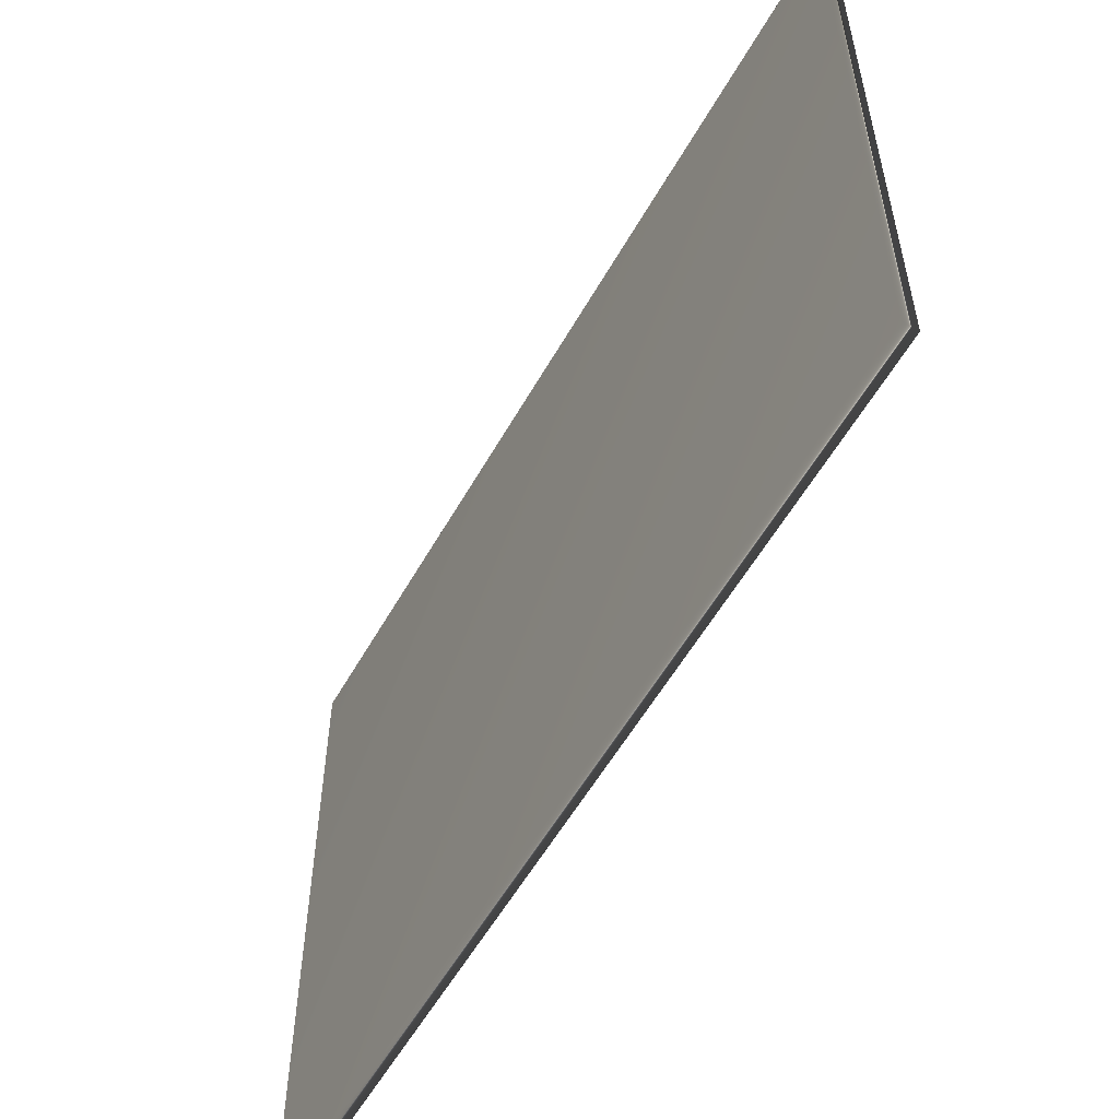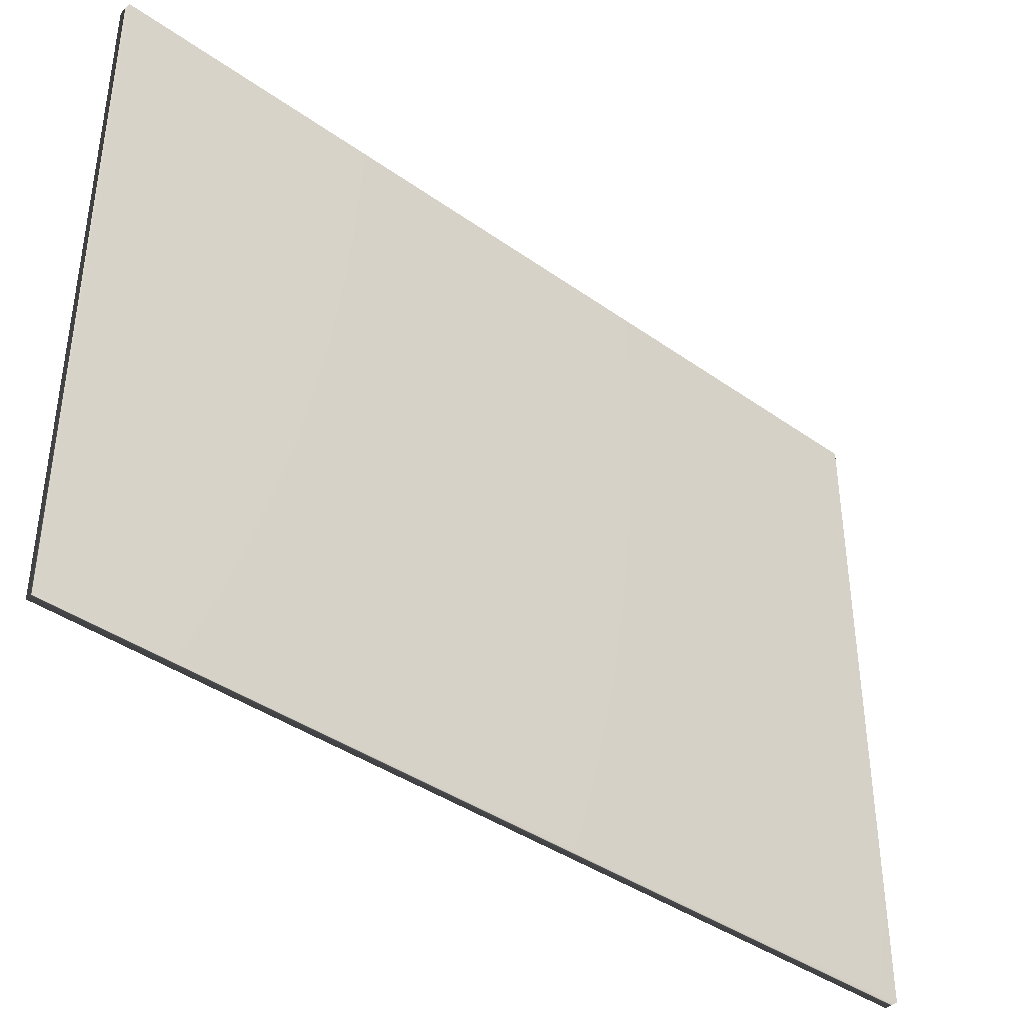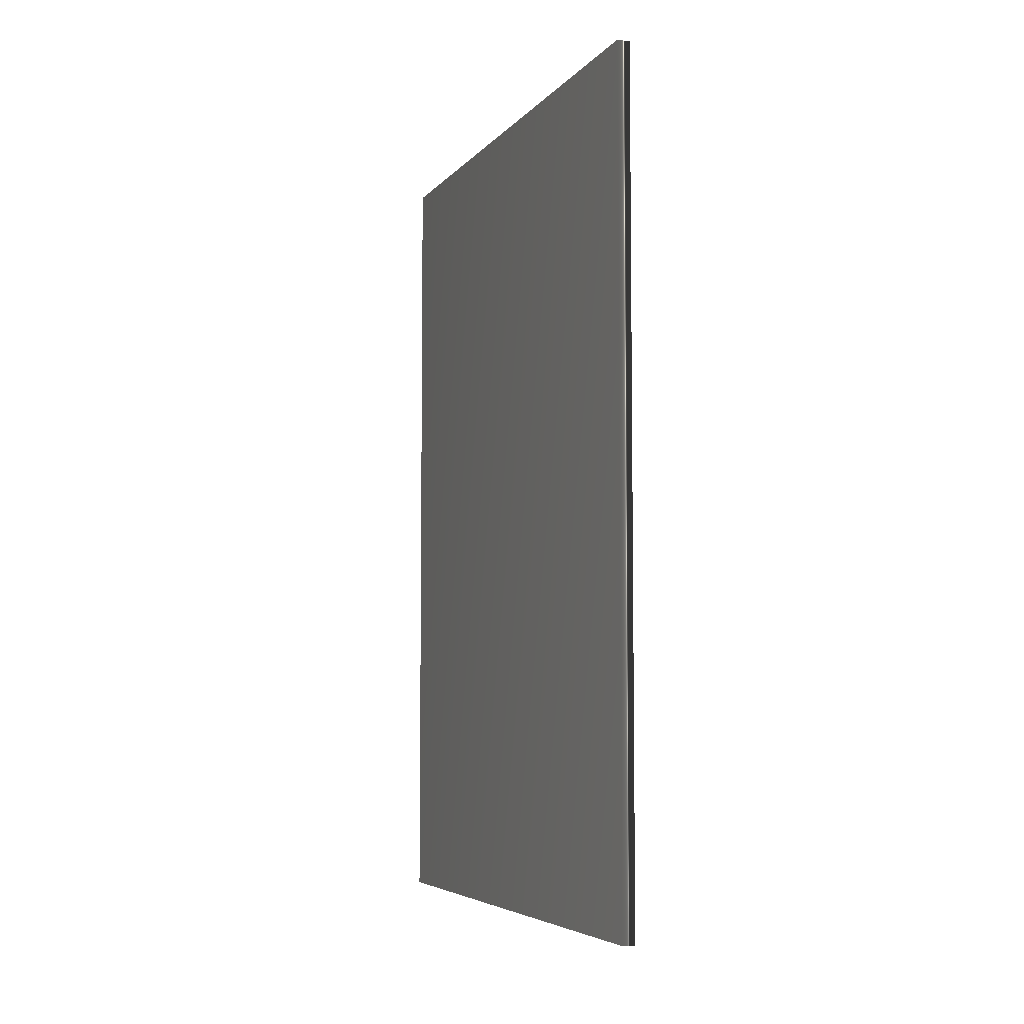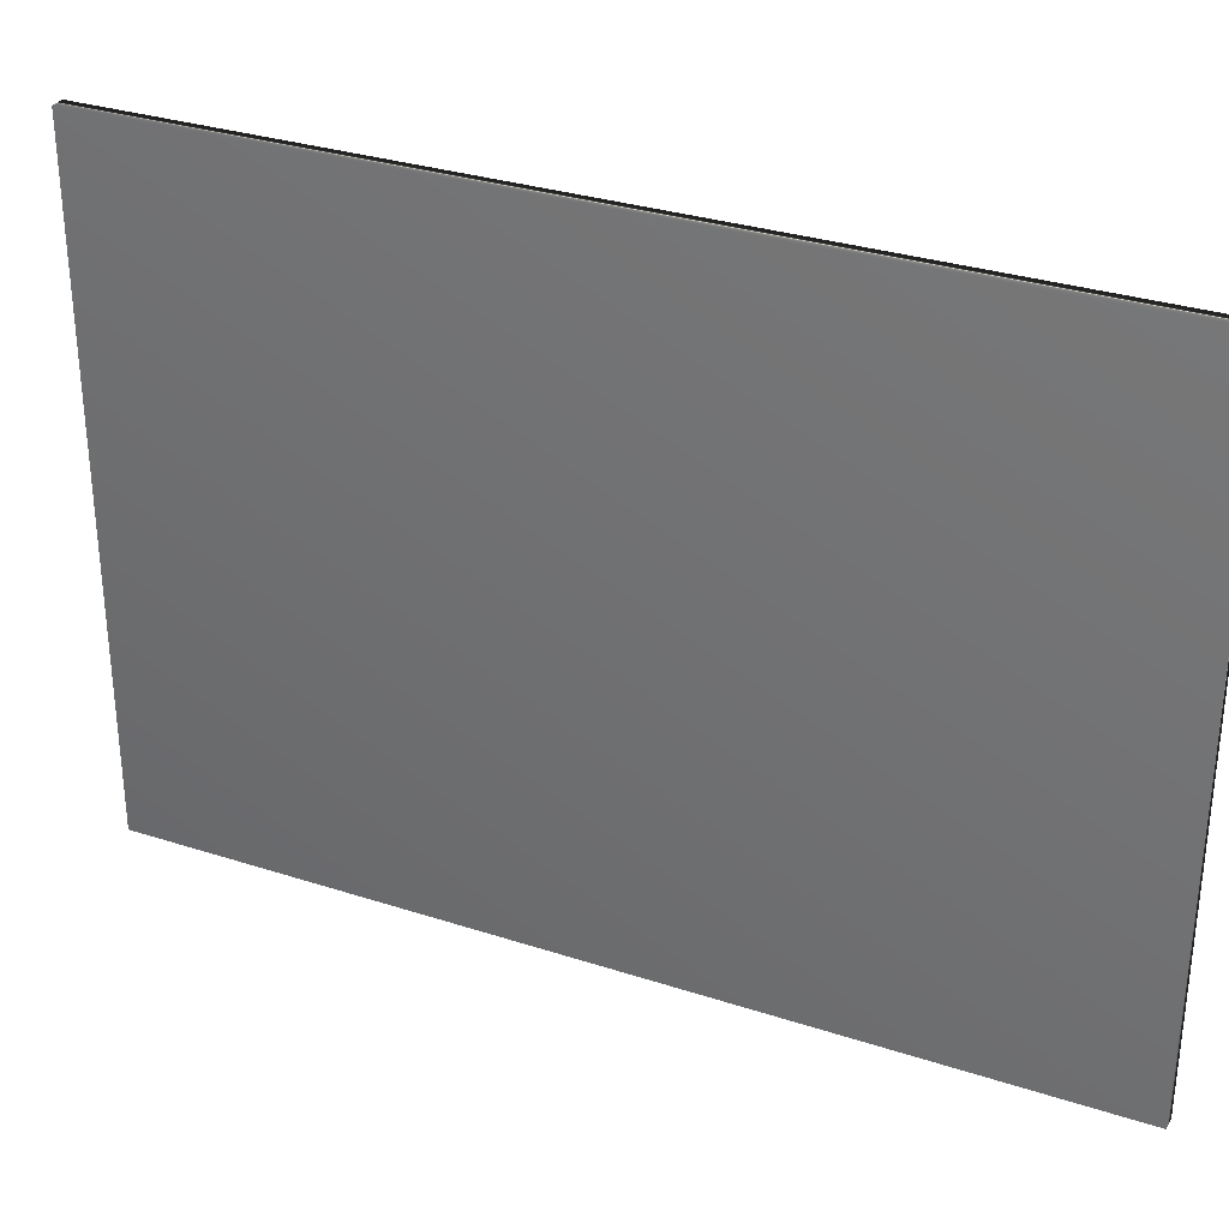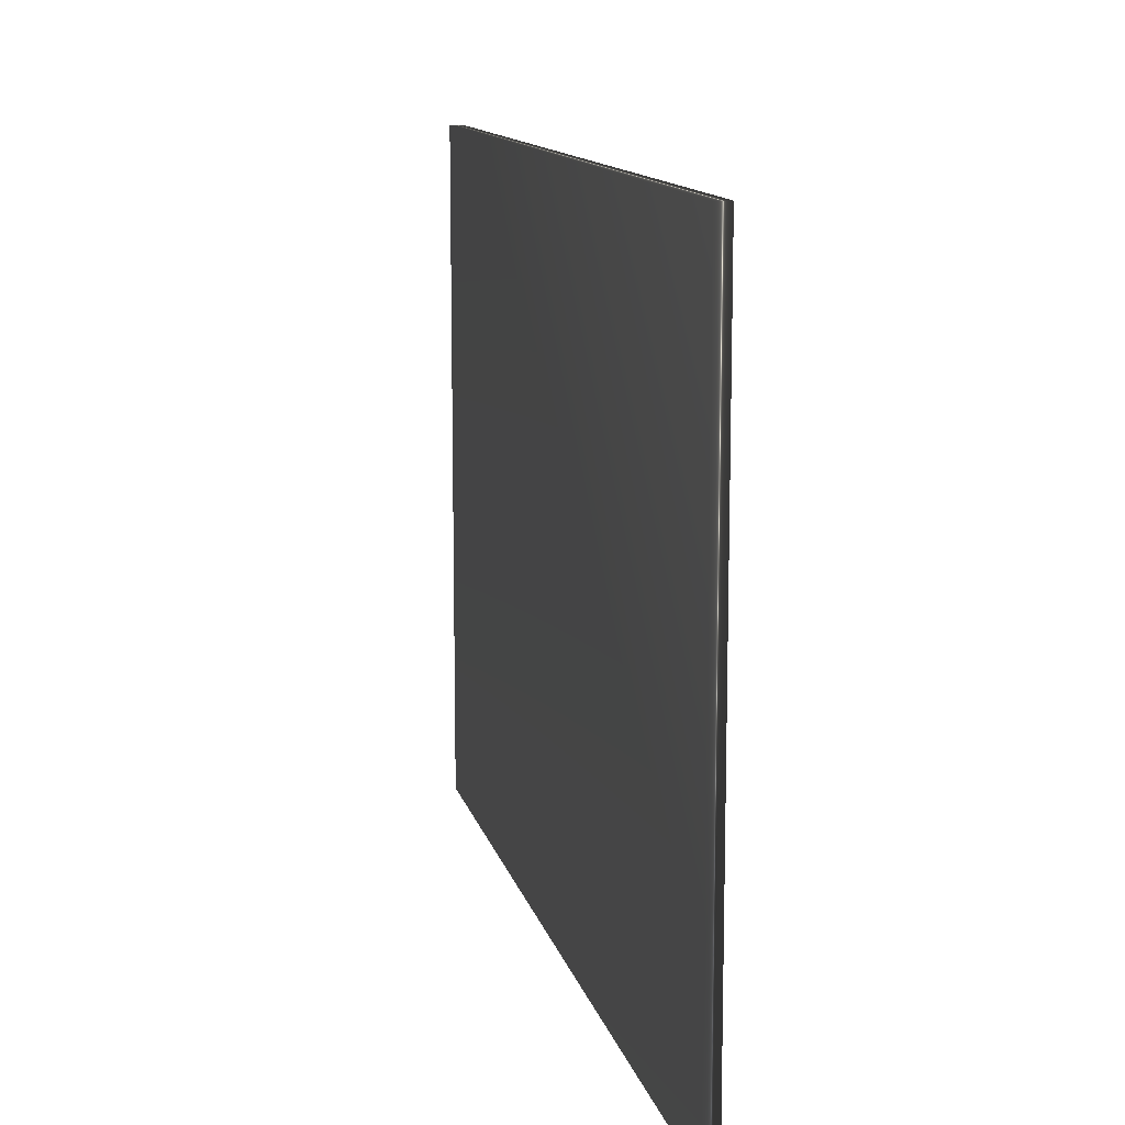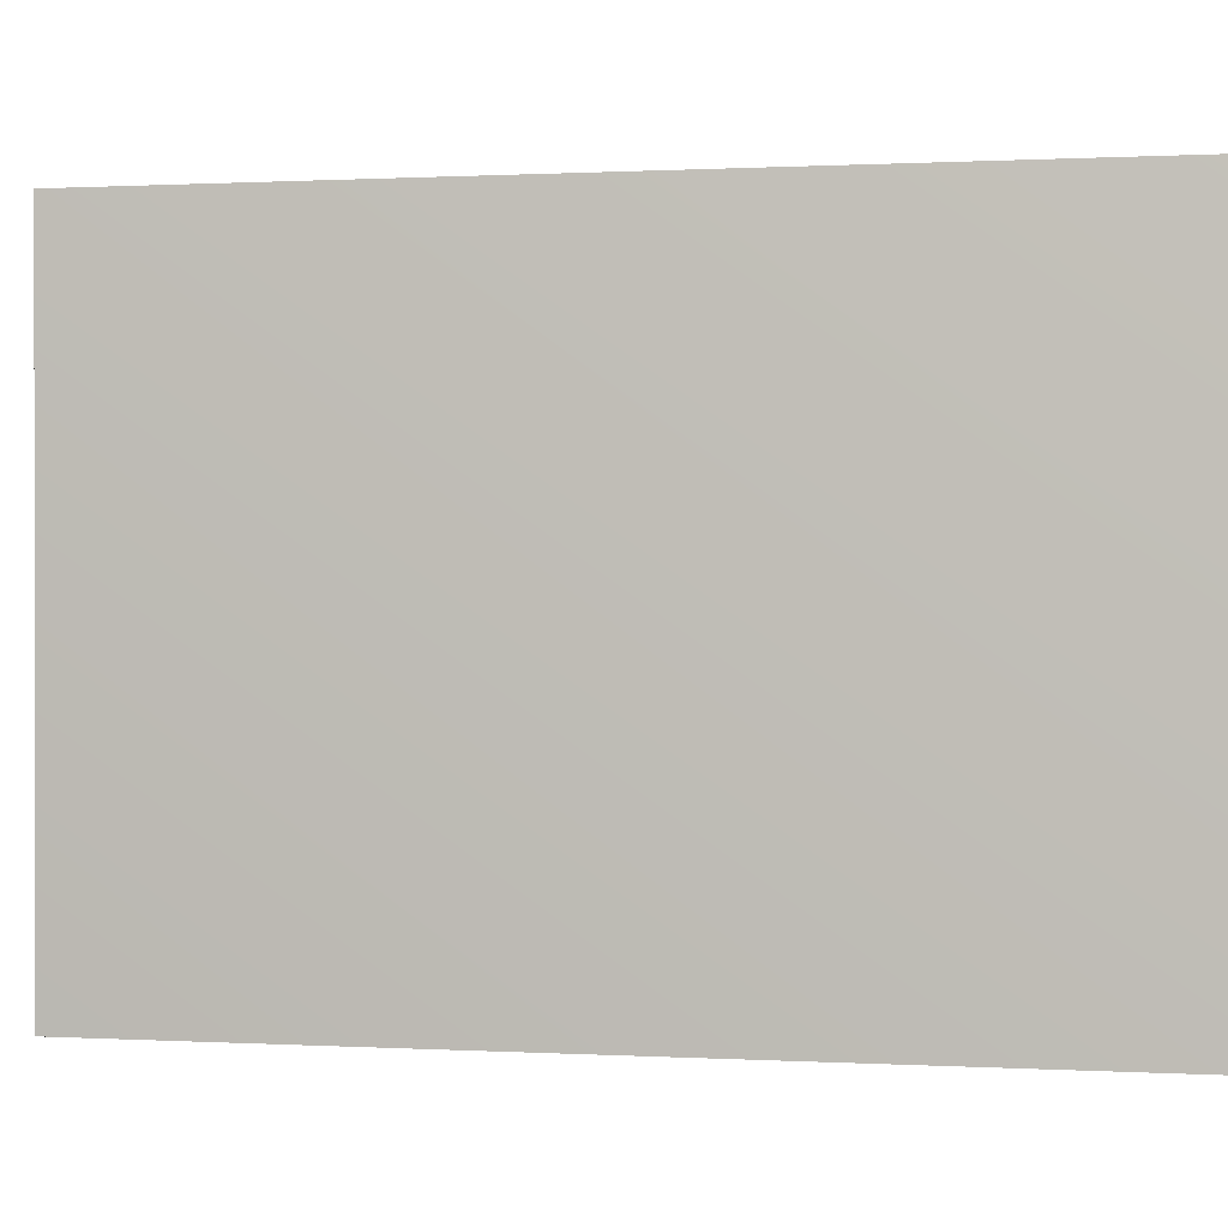
<metadata>
{"format":"obj","ext":"obj","renderer":"f3d","projection":"perspective","resolution":1024,"background":"white","views":[{"elev":-56.0,"azim":-29.1,"up":"+Z"},{"elev":-39.8,"azim":-131.4,"up":"+Z"},{"elev":-5.5,"azim":-20.4,"up":"+Y"},{"elev":31.2,"azim":114.9,"up":"+Z"},{"elev":12.3,"azim":167.3,"up":"+Z"},{"elev":0.5,"azim":101.5,"up":"+Z"}]}
</metadata>
<code>
v 51.69 16.02 -6.031
v 51.69 10.53 -6.031
v 51.6 16.02 -6.031
v 51.6 10.53 -6.031
v 51.6 10.53 -2.083
v 51.6 16.02 -2.083
v 51.69 16.02 -2.083
v 51.69 10.53 -2.083
f 1 2 3
f 3 2 4
f 5 6 4
f 4 6 3
f 7 1 6
f 6 1 3
f 2 8 4
f 4 8 5
f 2 1 8
f 8 1 7
f 8 7 5
f 5 7 6

</code>
